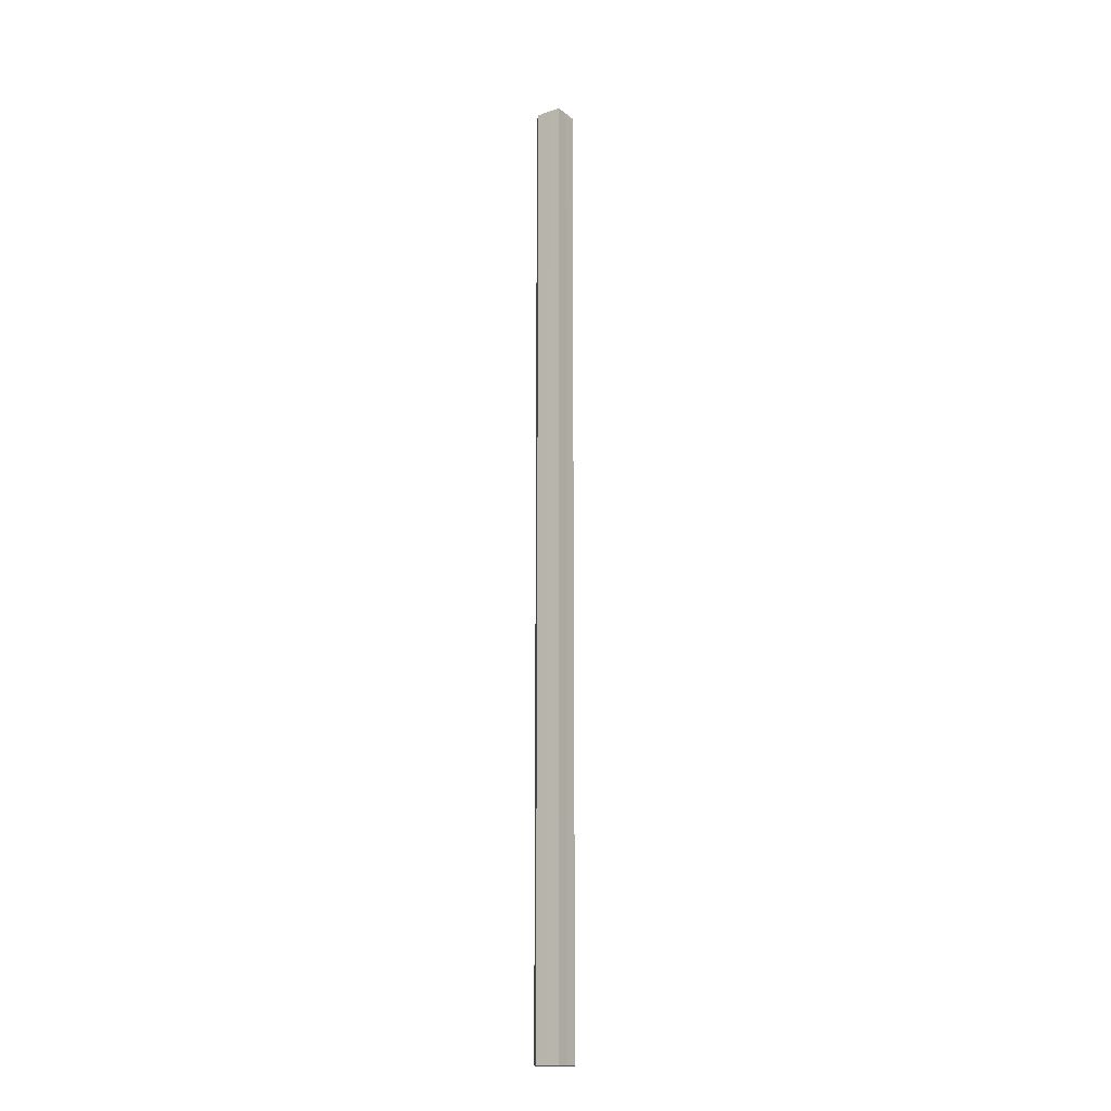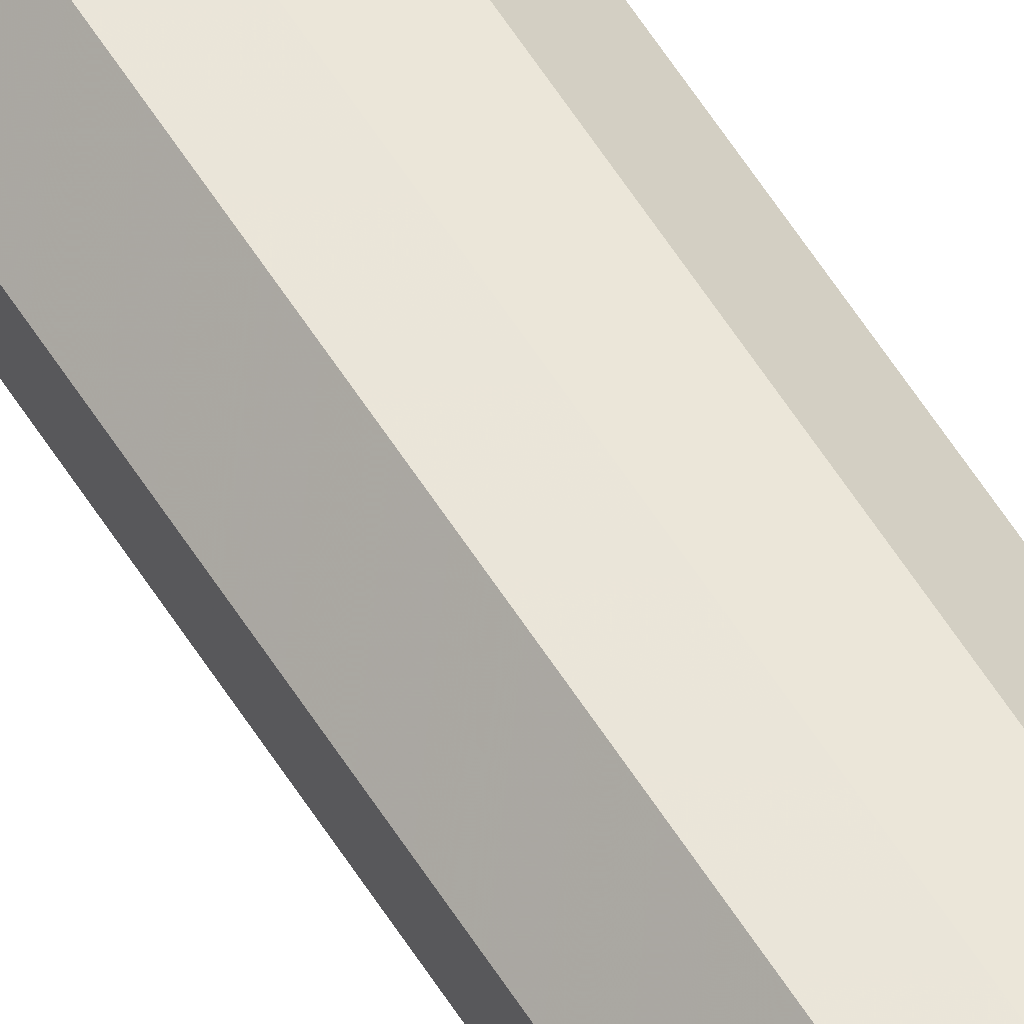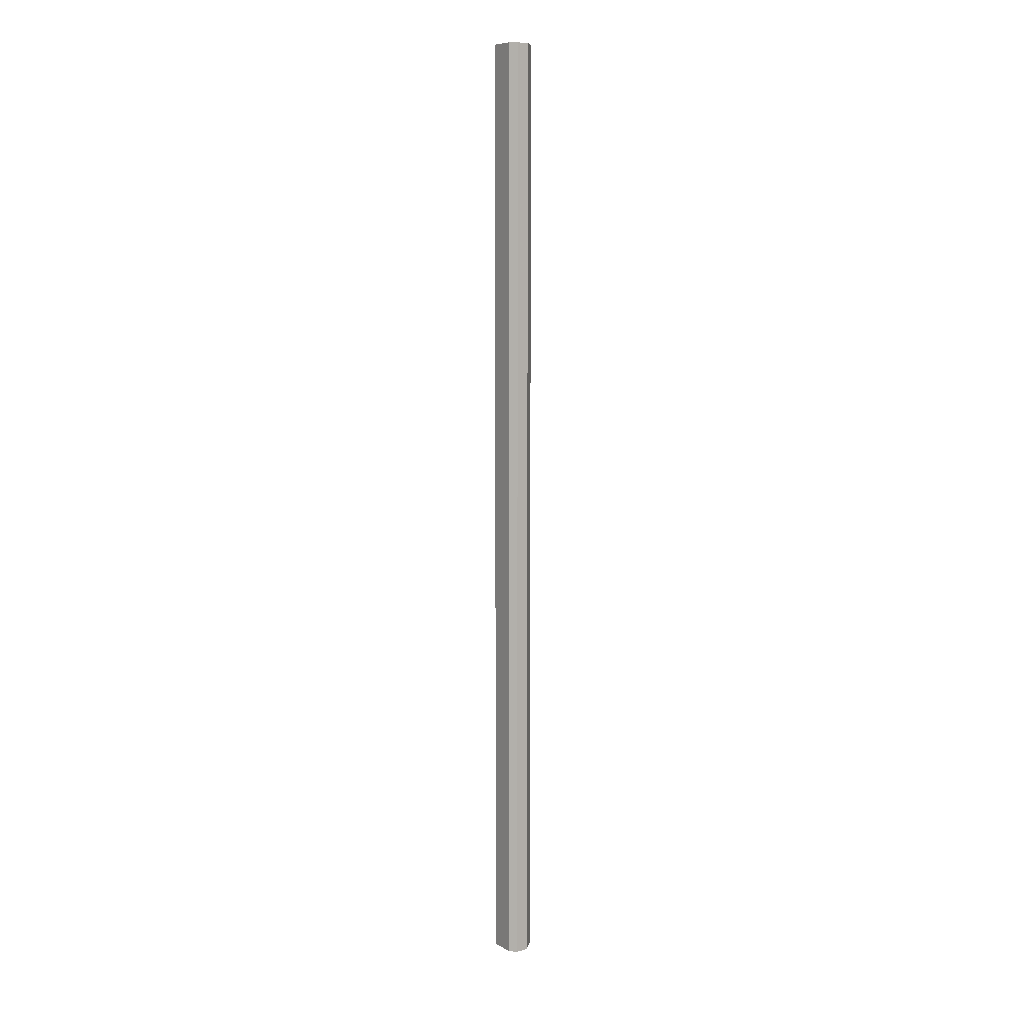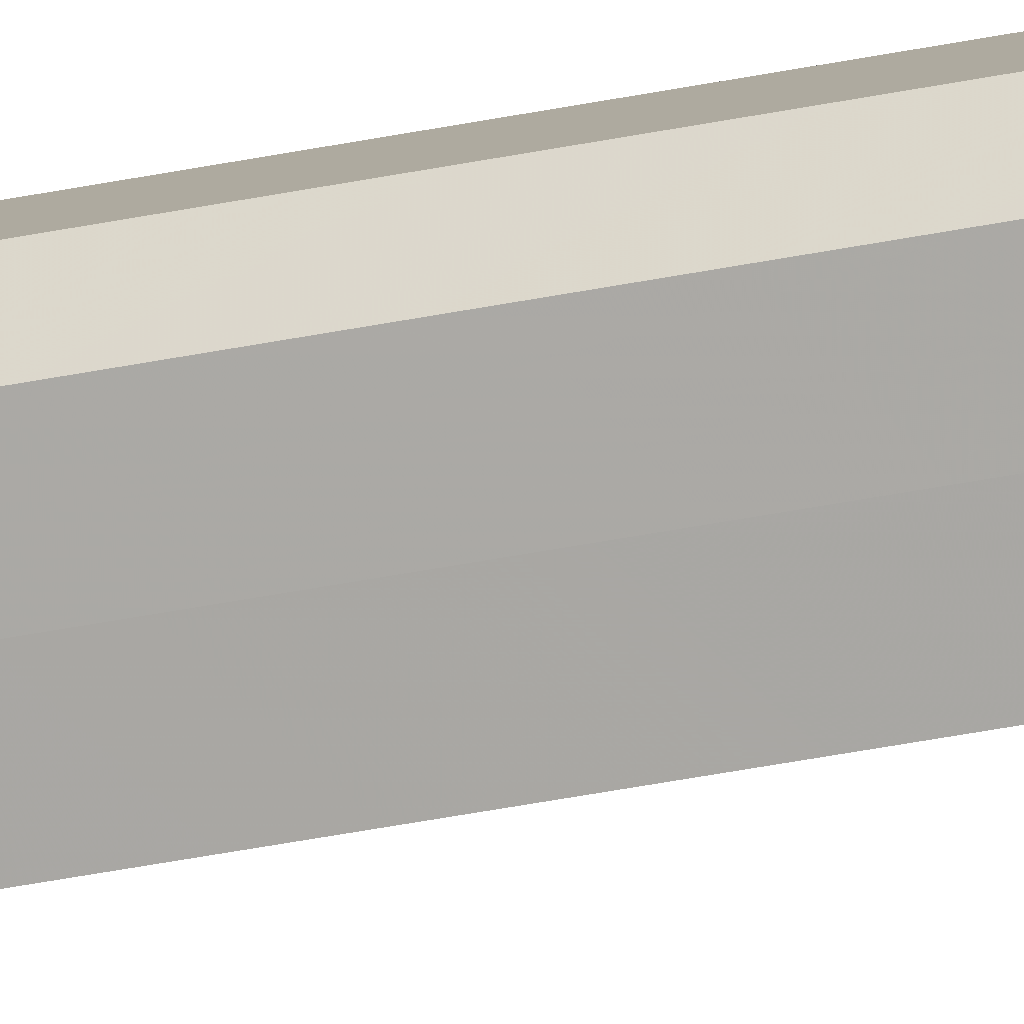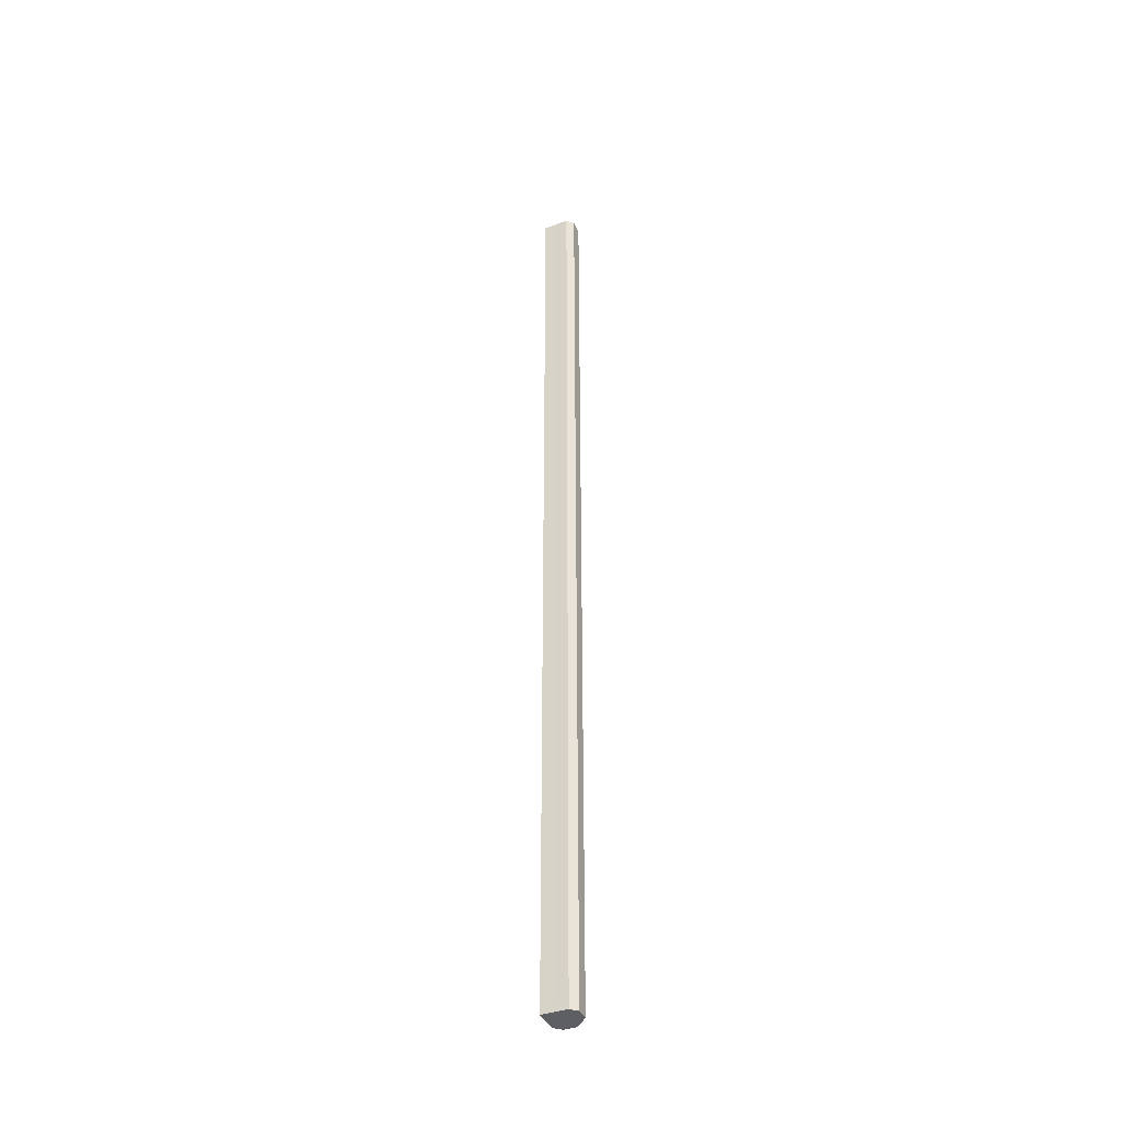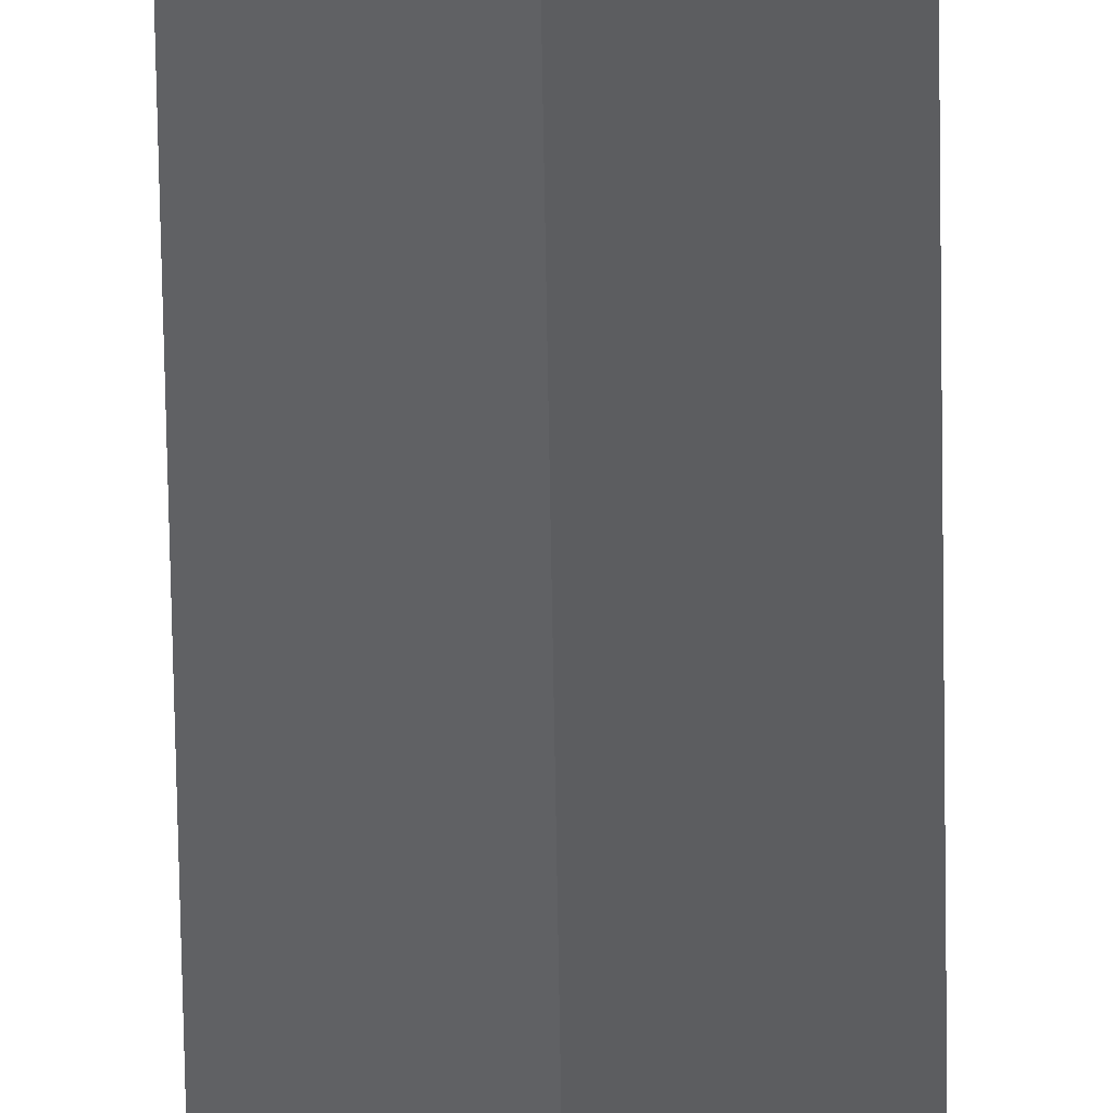
<metadata>
{"format":"obj","ext":"obj","renderer":"f3d","projection":"perspective","resolution":1024,"background":"white","views":[{"elev":-17.0,"azim":-10.9,"up":"+Z"},{"elev":57.1,"azim":148.6,"up":"+Y"},{"elev":8.6,"azim":100.2,"up":"+Z"},{"elev":-34.5,"azim":-74.0,"up":"+Y"},{"elev":-39.8,"azim":68.8,"up":"+Z"},{"elev":-42.2,"azim":0.7,"up":"+Y"}]}
</metadata>
<code>
o 2434
v 2253 1889 14
v 2253 1889 14
v 2253 1889 15.07
v 2253 1889 14
v 2253 1889 15.07
v 2253 1889 14
v 2253 1889 15.07
v 2253 1889 14
v 2253 1889 15.07
v 2253 1889 14
v 2253 1889 15.07
v 2253 1889 14
v 2253 1889 15.07
v 2253 1889 14
v 2253 1889 15.07
v 2253 1889 14
v 2253 1889 15.07
v 2253 1889 14
v 2253 1889 15.07
v 2253 1889 14
v 2253 1889 15.07
v 2253 1889 14
v 2253 1889 15.07
v 2253 1889 14
v 2253 1889 15.07
v 2253 1889 14
v 2253 1889 15.07
v 2253 1889 14
v 2253 1889 15.07
v 2253 1889 14
v 2253 1889 15.07
v 2253 1889 14
v 2253 1889 15.07
v 2253 1889 14
v 2253 1889 15.07
v 2253 1889 14
v 2253 1889 15.07
v 2253 1889 14
v 2253 1889 15.07
v 2253 1889 14
v 2253 1889 15.07
v 2253 1889 14
v 2253 1889 14
v 2253 1889 14
v 2253 1889 14
v 2253 1889 14
v 2253 1889 14
v 2253 1889 14
v 2253 1889 14
v 2253 1889 14
v 2253 1889 14
v 2253 1889 15.07
v 2253 1889 15.07
v 2253 1889 15.07
v 2253 1889 15.07
v 2253 1889 15.07
v 2253 1889 15.07
v 2253 1889 15.07
v 2253 1889 15.07
v 2253 1889 15.07
v 2253 1889 15.07
v 2253 1889 15.07
f 1 2 3
f 2 4 5
f 6 1 7
f 4 8 9
f 10 6 11
f 8 12 13
f 12 14 15
f 16 10 17
f 18 16 19
f 20 18 21
f 21 22 23
f 23 24 25
f 25 26 27
f 27 28 29
f 29 30 31
f 31 32 33
f 33 34 35
f 35 36 37
f 37 38 39
f 39 40 41
f 42 40 43
f 42 44 40
f 42 43 45
f 42 46 44
f 42 45 47
f 42 48 46
f 42 47 49
f 42 50 48
f 42 49 51
f 42 51 50
f 52 53 54
f 52 55 53
f 52 54 56
f 52 57 55
f 52 56 58
f 52 59 57
f 52 58 60
f 52 61 59
f 52 60 62
f 52 62 61

</code>
